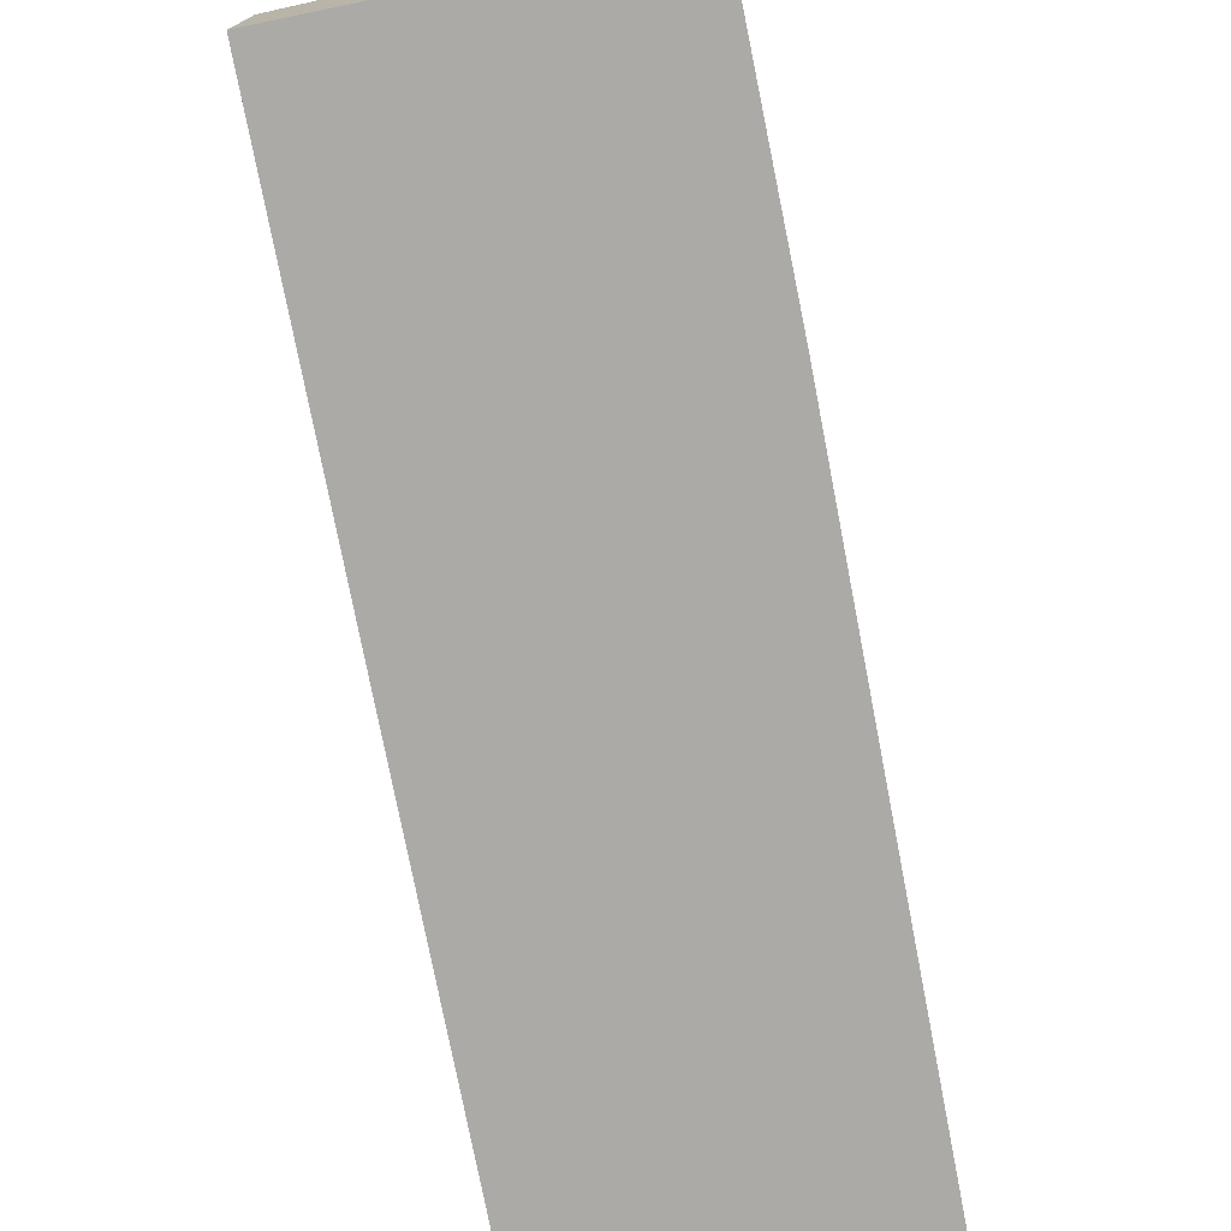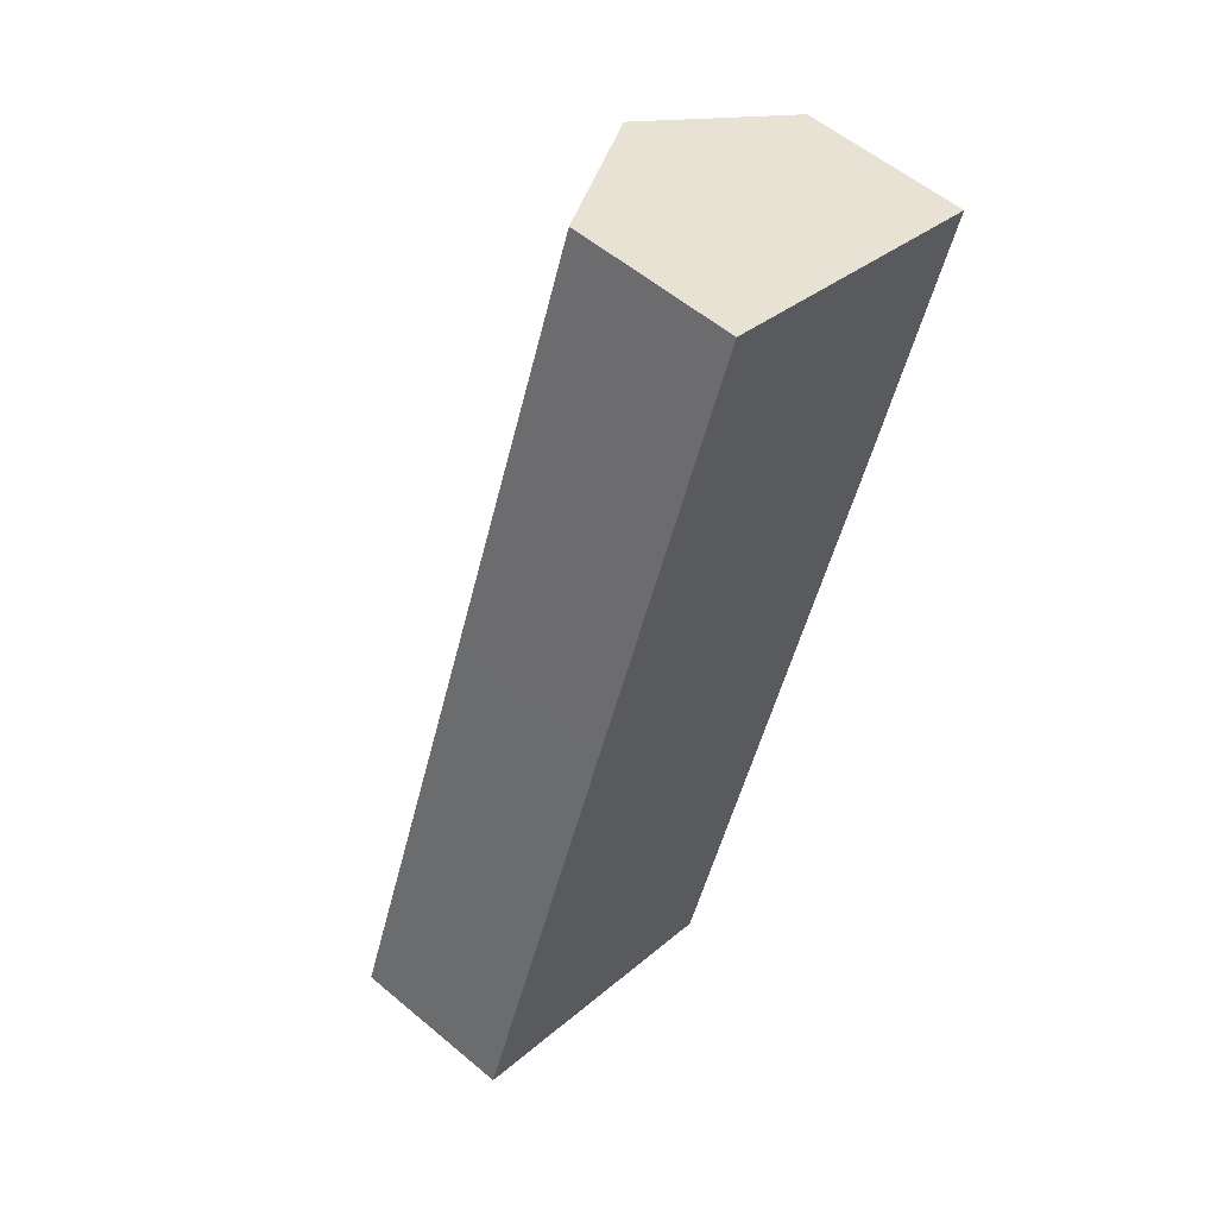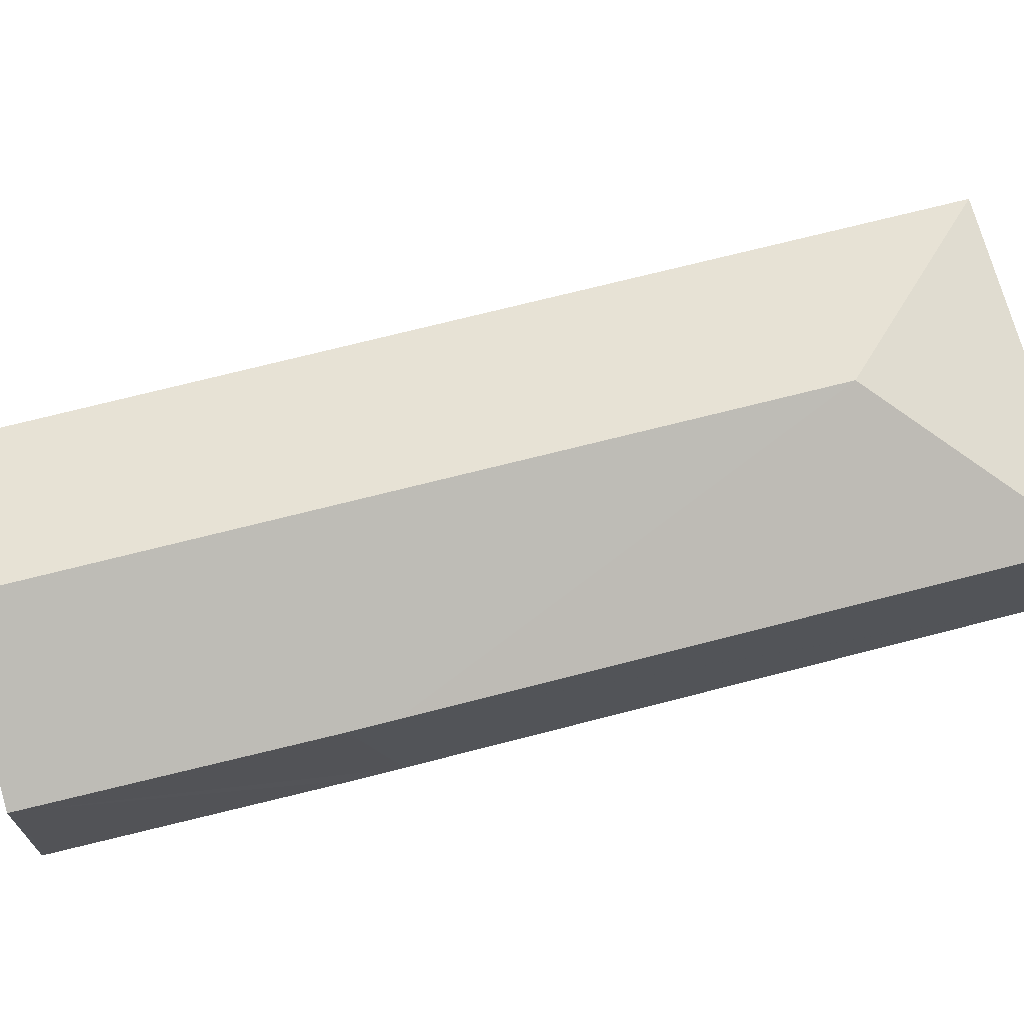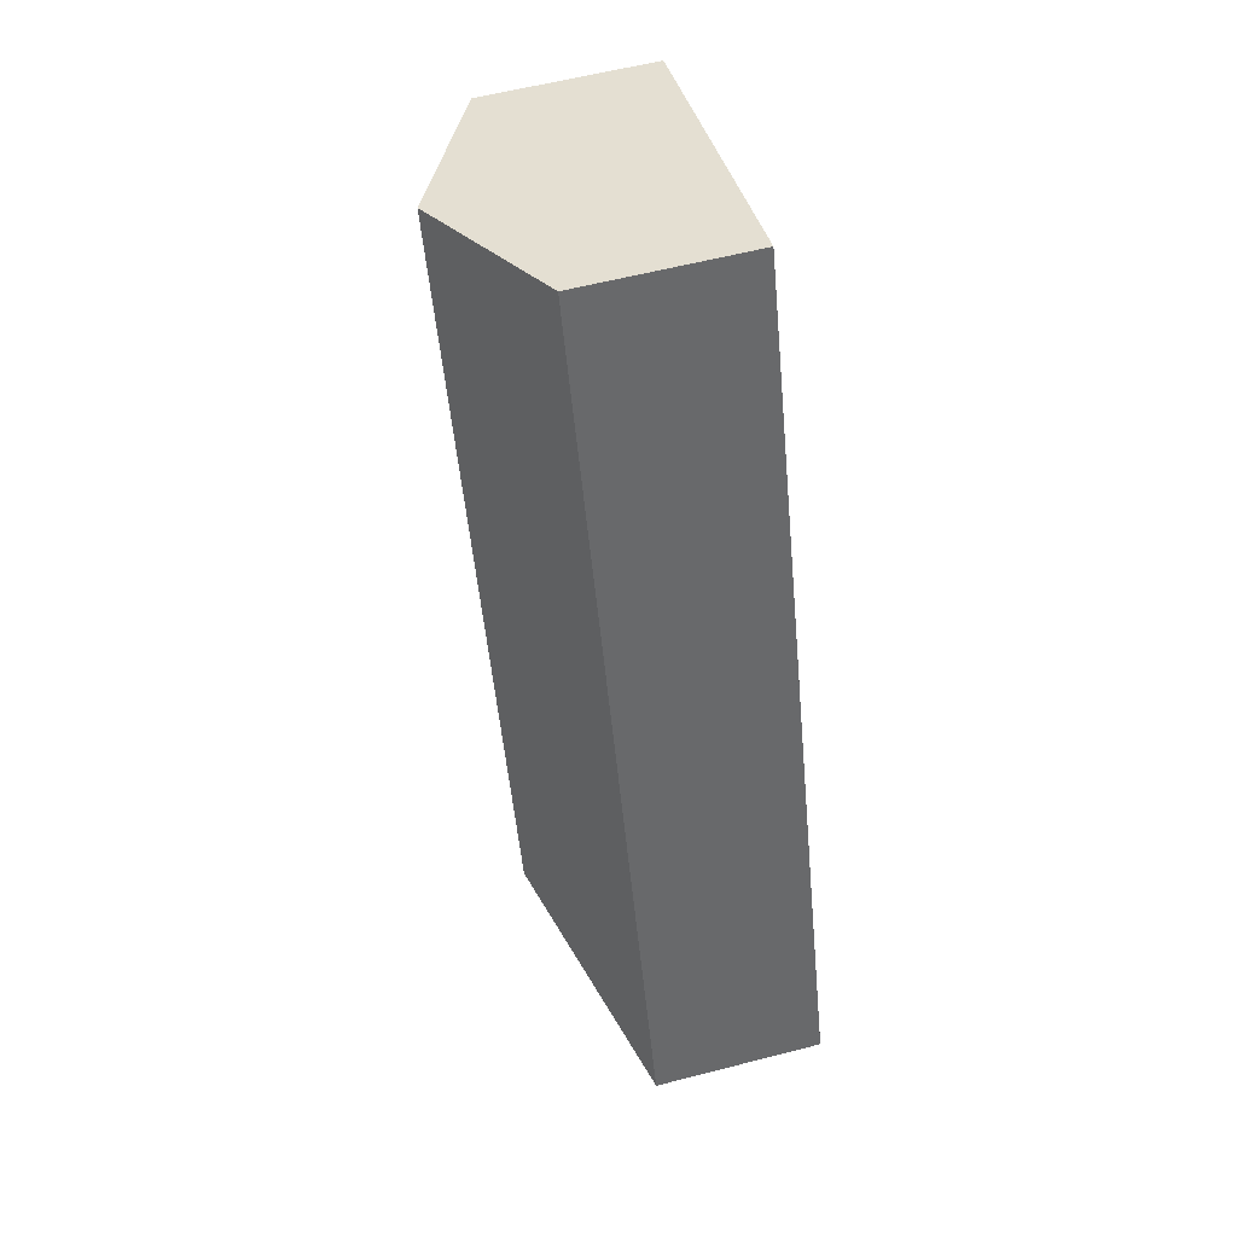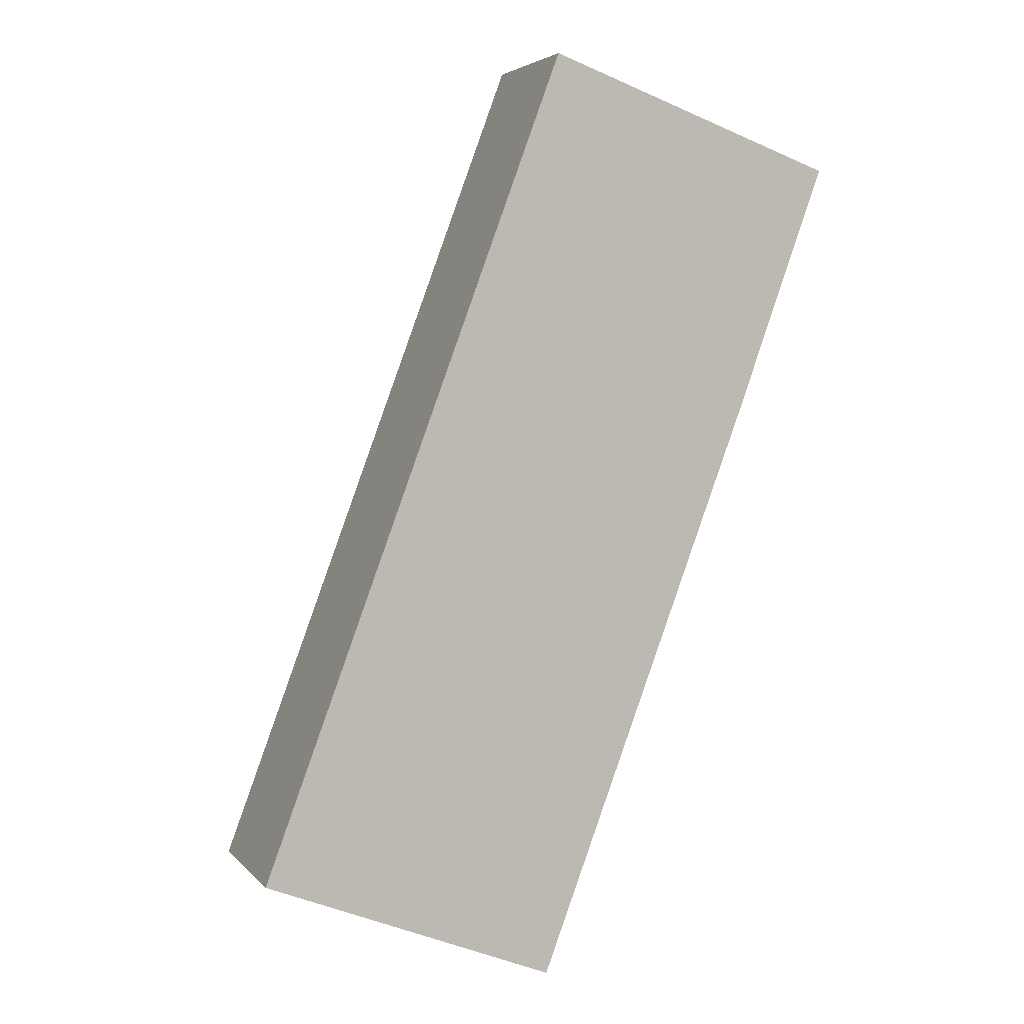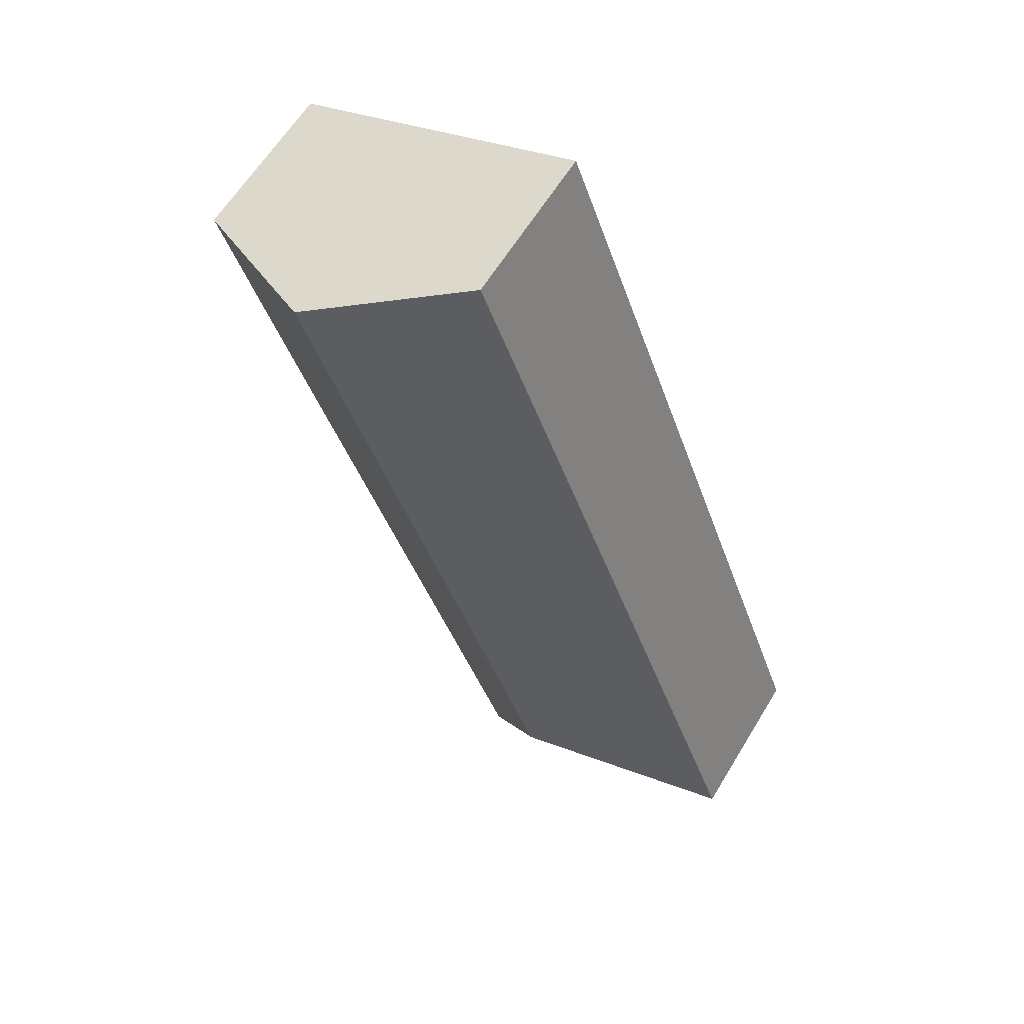
<metadata>
{"format":"obj","ext":"obj","renderer":"f3d","projection":"perspective","resolution":1024,"background":"white","views":[{"elev":-76.1,"azim":31.5,"up":"+Y"},{"elev":56.5,"azim":-48.7,"up":"+Z"},{"elev":71.2,"azim":96.1,"up":"+Y"},{"elev":58.9,"azim":-104.9,"up":"+Z"},{"elev":4.0,"azim":-20.6,"up":"+Z"},{"elev":61.7,"azim":-148.8,"up":"+Z"}]}
</metadata>
<code>
v  3.087 3.175 8.274
v  3.992 4.65 1.781
v  0 3.174 1.944e-16
v  8.916 4.65 15.02
v  6.004 3.183 16.07
v  5.769 3.174 -2.26
v  11.78 3.193 13.91
v  9.442 4.385 14.82
v  11.81 3.193 13.97
v  10 3.174 9.005
v  9.728 3.175 8.274
v  5.769 1.384e-16 -2.26
v  0 0 0
v  3.087 -5.066e-16 8.274
v  6.004 -9.839e-16 16.07
v  8.916 -9.194e-16 15.02
v  9.442 -9.078e-16 14.82
v  11.81 -8.554e-16 13.97
v  5.783 1.361e-16 -2.222
v  9.728 -5.066e-16 8.274
v  10 -5.514e-16 9.005
v  11.78 -8.516e-16 13.91
g defaultobject
f 1 2 3
f 2 1 4
f 4 1 5
f 2 6 3
f 7 8 9
f 8 7 4
f 4 7 2
f 2 7 10
f 2 10 11
f 2 11 6
f 12 3 6
f 3 12 13
f 13 1 3
f 1 13 14
f 1 14 5
f 5 14 15
f 15 4 5
f 4 15 8
f 8 15 9
f 9 15 16
f 9 16 17
f 9 17 18
f 11 12 6
f 12 11 19
f 19 11 20
f 20 11 10
f 20 10 7
f 20 7 21
f 21 7 22
f 22 7 9
f 22 9 18
f 17 22 18
f 22 17 21
f 21 17 16
f 21 16 15
f 21 15 14
f 21 14 20
f 20 14 19
f 19 14 13
f 19 13 12

</code>
